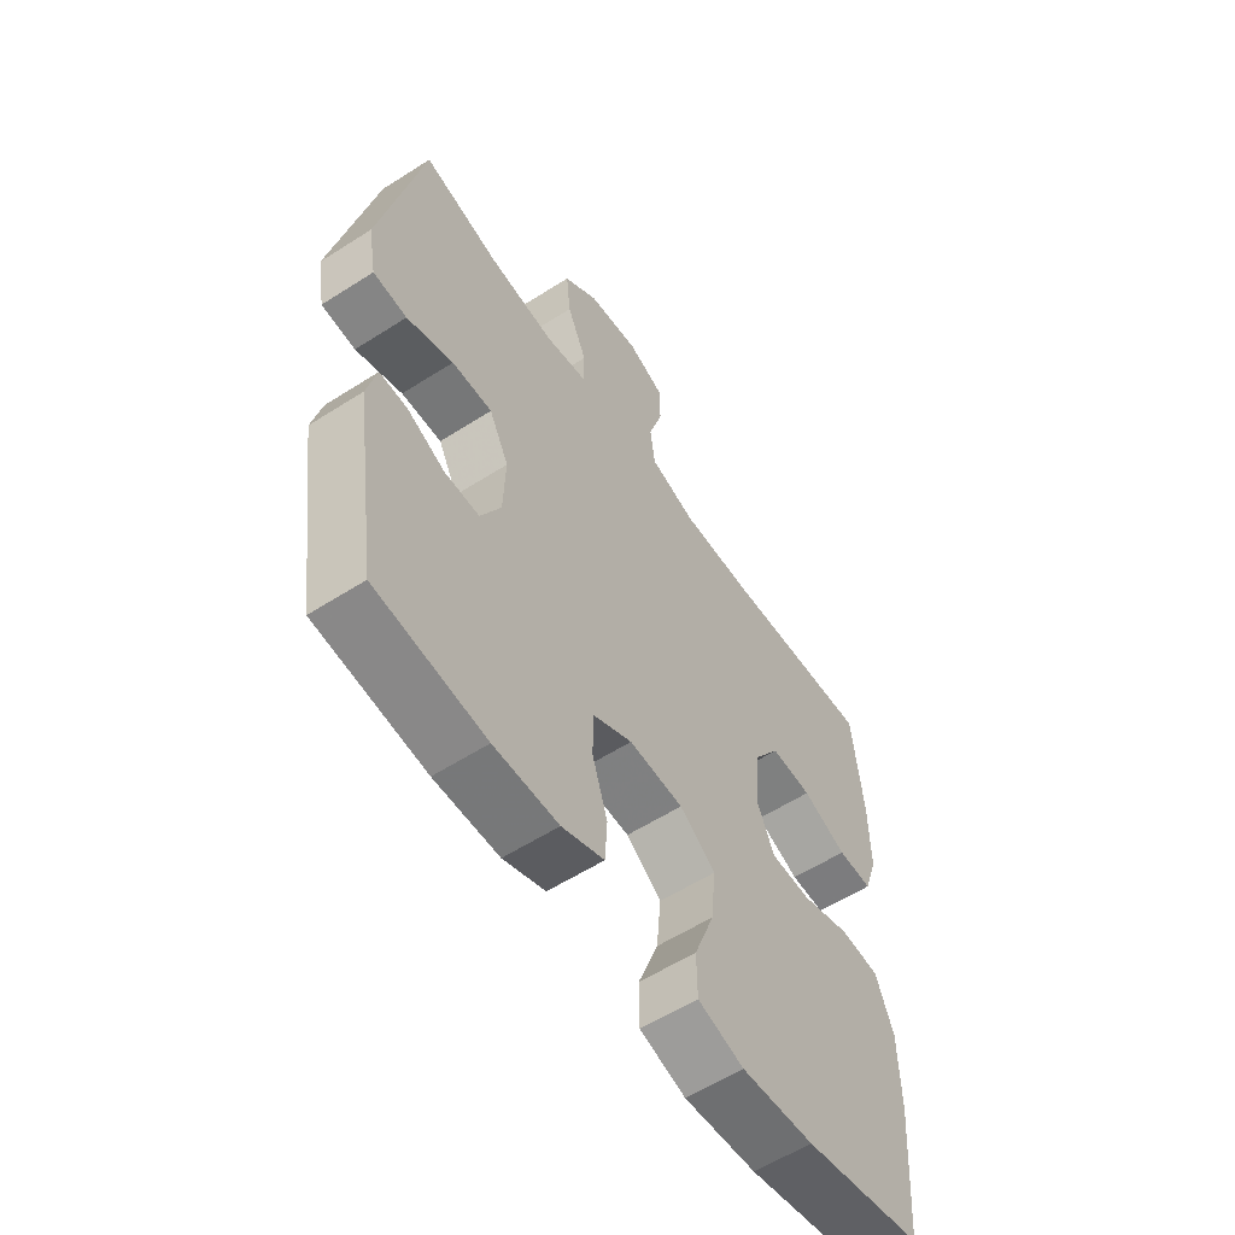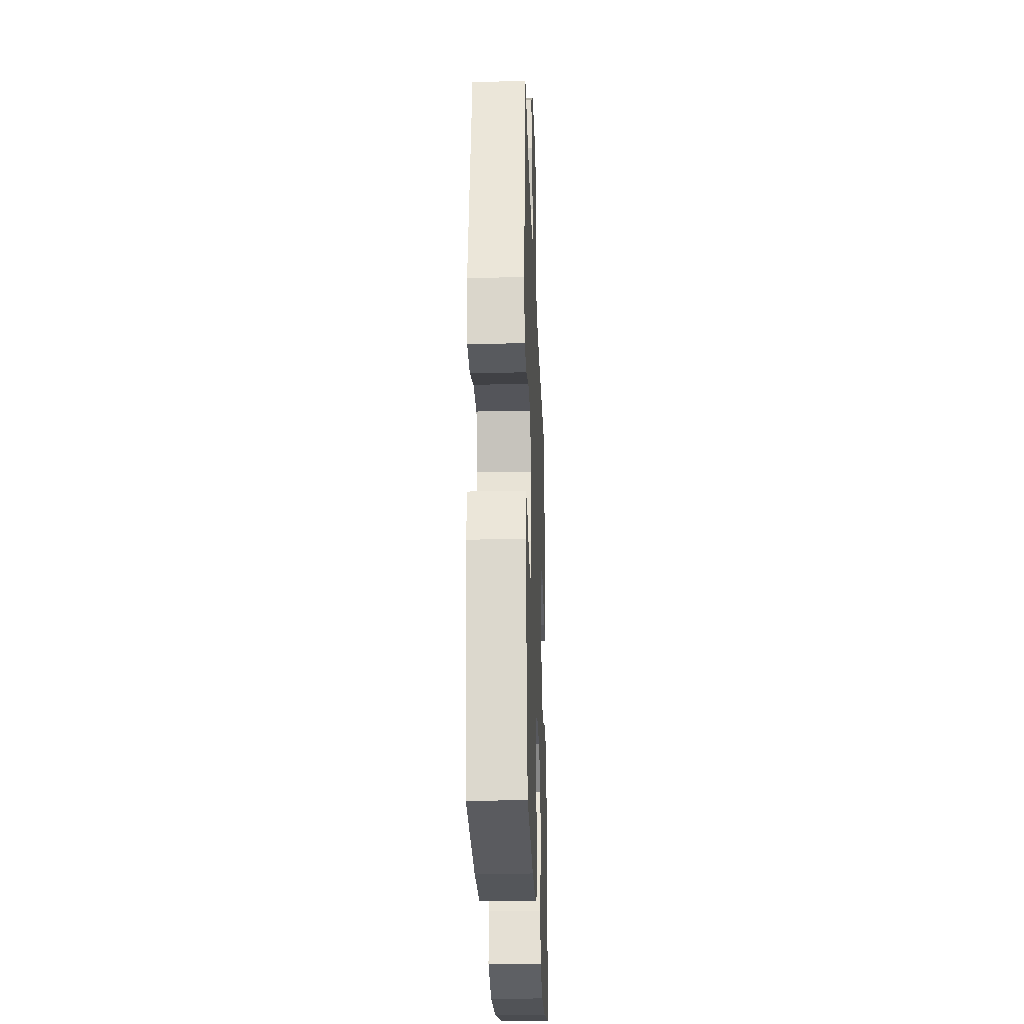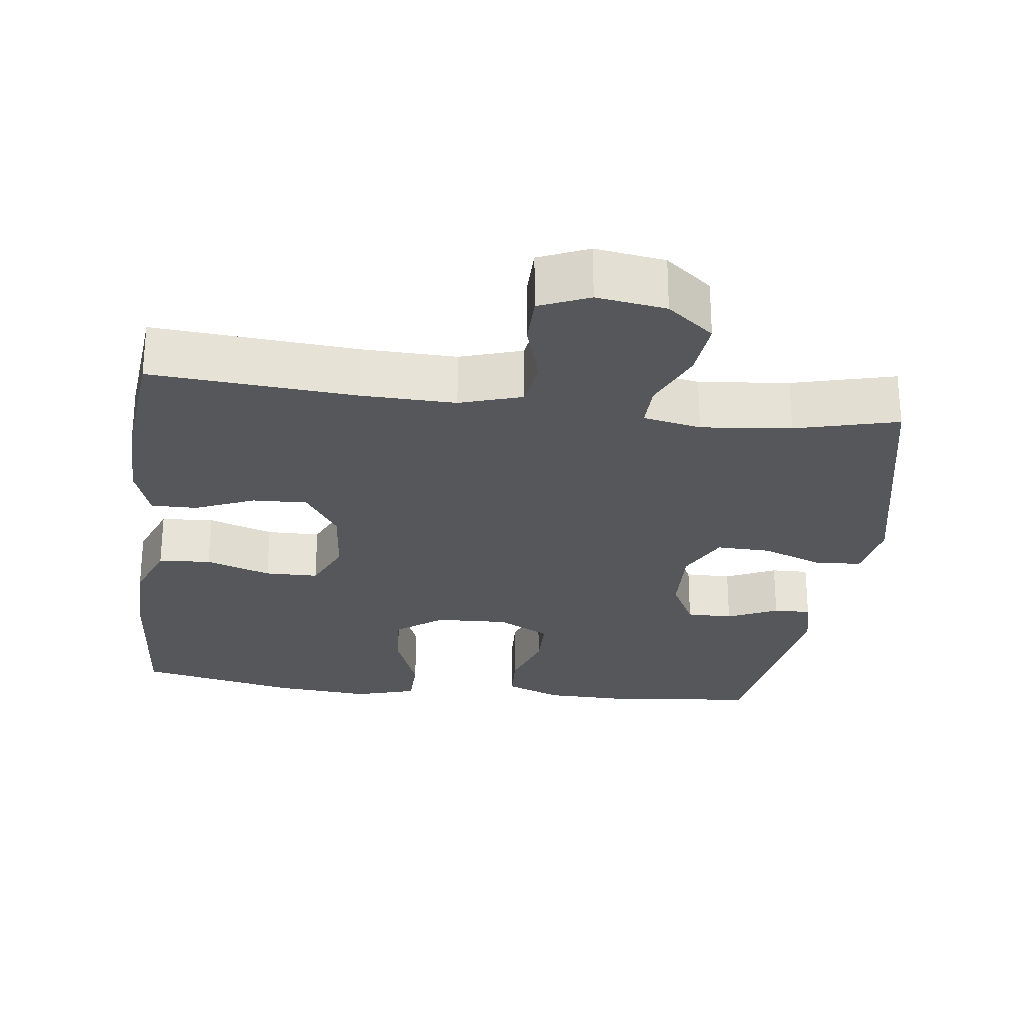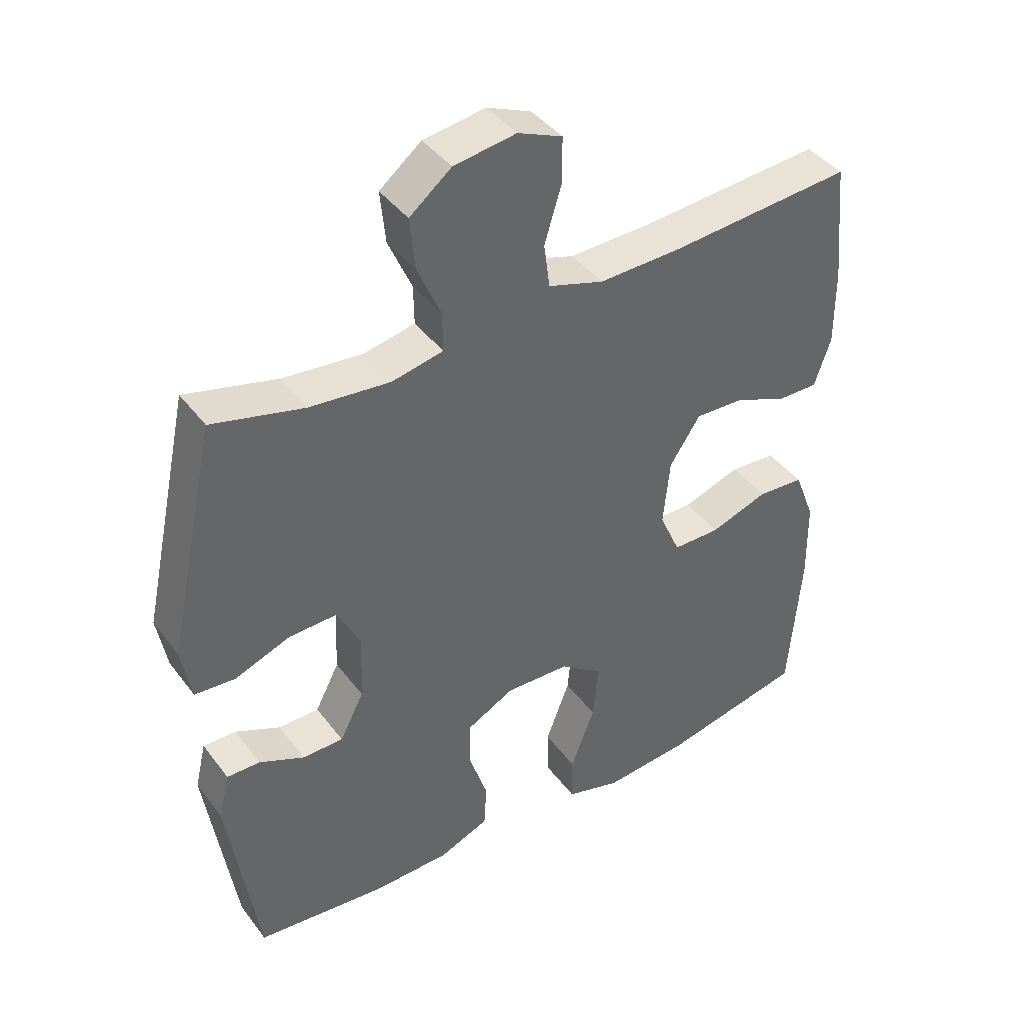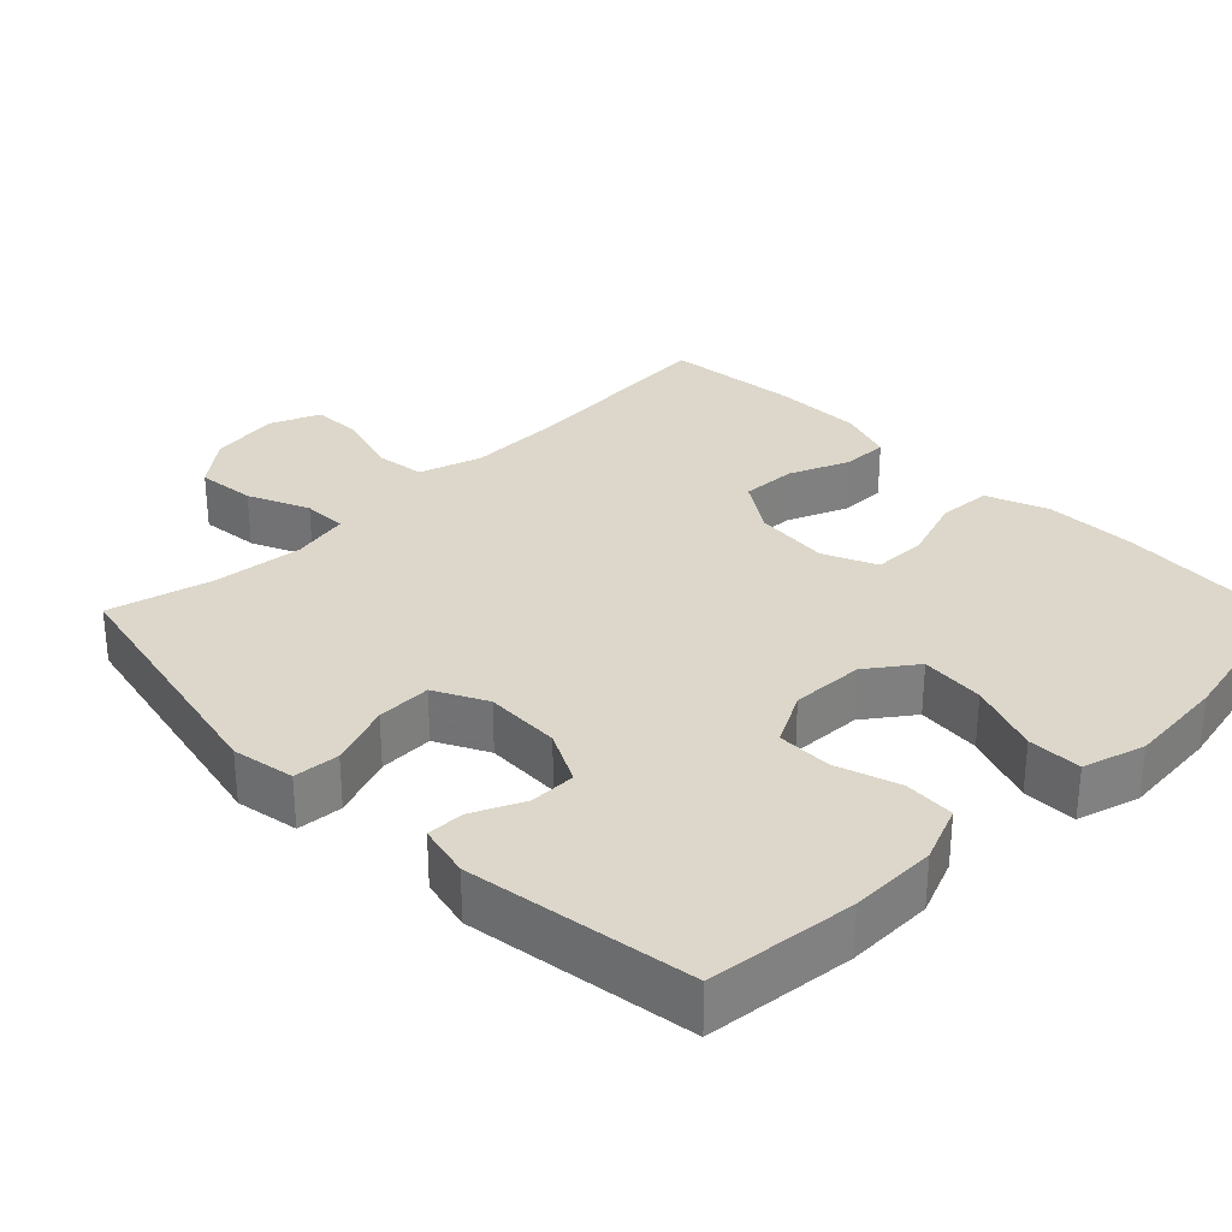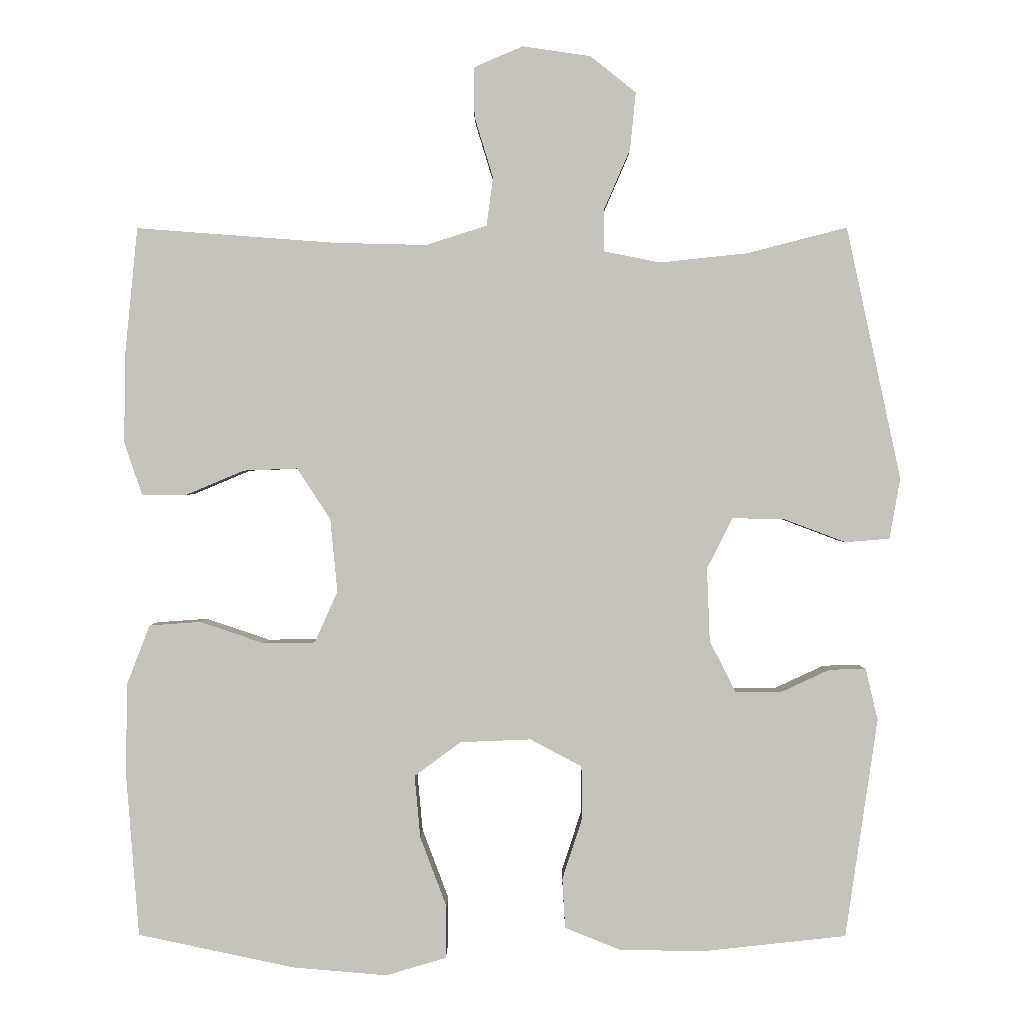
<metadata>
{"format":"obj","ext":"obj","renderer":"f3d","projection":"perspective","resolution":1024,"background":"white","views":[{"elev":-58.2,"azim":123.5,"up":"+Z"},{"elev":-26.5,"azim":92.1,"up":"+Z"},{"elev":-26.6,"azim":-7.3,"up":"+Y"},{"elev":41.7,"azim":146.3,"up":"+Z"},{"elev":30.7,"azim":135.3,"up":"+Y"},{"elev":0.9,"azim":0.5,"up":"+Z"}]}
</metadata>
<code>
v -0.5 0.07 0.5
v -0.22 0.07 0.479
v -0.092 0.07 0.476
v -0.007 0.07 0.503
v 0.002 0.07 0.571
v -0.024 0.07 0.656
v -0.024 0.07 0.726
v 0.044 0.07 0.755
v 0.139 0.07 0.741
v 0.203 0.07 0.69
v 0.195 0.07 0.61
v 0.159 0.07 0.527
v 0.158 0.07 0.467
v 0.237 0.07 0.451
v 0.36 0.07 0.464
v 0.5 0.07 0.5
v 0.576 0.07 0.147
v 0.561 0.07 0.062
v 0.499 0.07 0.057
v 0.414 0.07 0.089
v 0.34 0.07 0.091
v 0.304 0.07 0.02
v 0.308 0.07 -0.083
v 0.345 0.07 -0.155
v 0.408 0.07 -0.155
v 0.477 0.07 -0.123
v 0.528 0.07 -0.122
v 0.545 0.07 -0.194
v 0.5 0.07 -0.5
v 0.299 0.07 -0.522
v 0.181 0.07 -0.52
v 0.104 0.07 -0.489
v 0.1 0.07 -0.42
v 0.128 0.07 -0.334
v 0.127 0.07 -0.26
v 0.055 0.07 -0.222
v -0.044 0.07 -0.226
v -0.109 0.07 -0.274
v -0.101 0.07 -0.361
v -0.064 0.07 -0.459
v -0.065 0.07 -0.532
v -0.149 0.07 -0.557
v -0.281 0.07 -0.546
v -0.5 0.07 -0.5
v -0.518 0.07 -0.271
v -0.516 0.07 -0.144
v -0.484 0.07 -0.061
v -0.412 0.07 -0.056
v -0.323 0.07 -0.086
v -0.25 0.07 -0.085
v -0.218 0.07 -0.013
v -0.228 0.07 0.09
v -0.275 0.07 0.161
v -0.35 0.07 0.158
v -0.431 0.07 0.124
v -0.494 0.07 0.123
v -0.519 0.07 0.198
v -0.518 0.07 0.317
v -0.5 0 0.5
v -0.22 0 0.479
v -0.092 0 0.476
v -0.007 0 0.503
v 0.002 0 0.571
v -0.024 0 0.656
v -0.024 0 0.726
v 0.044 0 0.755
v 0.139 0 0.741
v 0.203 0 0.69
v 0.195 0 0.61
v 0.159 0 0.527
v 0.158 0 0.467
v 0.237 0 0.451
v 0.36 0 0.464
v 0.5 0 0.5
v 0.576 0 0.147
v 0.561 0 0.062
v 0.499 0 0.057
v 0.414 0 0.089
v 0.34 0 0.091
v 0.304 0 0.02
v 0.308 0 -0.083
v 0.345 0 -0.155
v 0.408 0 -0.155
v 0.477 0 -0.123
v 0.528 0 -0.122
v 0.545 0 -0.194
v 0.5 0 -0.5
v 0.299 0 -0.522
v 0.181 0 -0.52
v 0.104 0 -0.489
v 0.1 0 -0.42
v 0.128 0 -0.334
v 0.127 0 -0.26
v 0.055 0 -0.222
v -0.044 0 -0.226
v -0.109 0 -0.274
v -0.101 0 -0.361
v -0.064 0 -0.459
v -0.065 0 -0.532
v -0.149 0 -0.557
v -0.281 0 -0.546
v -0.5 0 -0.5
v -0.518 0 -0.271
v -0.516 0 -0.144
v -0.484 0 -0.061
v -0.412 0 -0.056
v -0.323 0 -0.086
v -0.25 0 -0.085
v -0.218 0 -0.013
v -0.228 0 0.09
v -0.275 0 0.161
v -0.35 0 0.158
v -0.431 0 0.124
v -0.494 0 0.123
v -0.519 0 0.198
v -0.518 0 0.317
f 58 1 2
f 57 58 2
f 56 57 2
f 55 56 2
f 54 55 2
f 53 54 2 3
f 52 53 3 4
f 51 52 4
f 47 48 49
f 46 47 49
f 45 46 49
f 44 45 49
f 43 44 49
f 42 43 49
f 41 42 49
f 40 41 49
f 39 40 49
f 38 39 49 50
f 37 38 50 51
f 32 33 34
f 31 32 34
f 30 31 34
f 29 30 34
f 28 29 34
f 27 28 34
f 26 27 34
f 25 26 34
f 24 25 34 35
f 23 24 35 36
f 18 19 20
f 17 18 20
f 16 17 20
f 15 16 20
f 14 15 20 21
f 13 14 21 22
f 10 11 12
f 9 10 12
f 8 9 12
f 7 8 12
f 6 7 12
f 5 6 12
f 4 5 12 13
f 36 37 51
f 23 36 51
f 22 23 51
f 13 22 51
f 4 13 51
f 60 59 116
f 60 116 115
f 60 115 114
f 60 114 113
f 60 113 112
f 61 60 112 111
f 62 61 111 110
f 62 110 109
f 107 106 105
f 107 105 104
f 107 104 103
f 107 103 102
f 107 102 101
f 107 101 100
f 107 100 99
f 107 99 98
f 107 98 97
f 108 107 97 96
f 109 108 96 95
f 92 91 90
f 92 90 89
f 92 89 88
f 92 88 87
f 92 87 86
f 92 86 85
f 92 85 84
f 92 84 83
f 93 92 83 82
f 94 93 82 81
f 78 77 76
f 78 76 75
f 78 75 74
f 78 74 73
f 79 78 73 72
f 80 79 72 71
f 70 69 68
f 70 68 67
f 70 67 66
f 70 66 65
f 70 65 64
f 70 64 63
f 71 70 63 62
f 109 95 94
f 109 94 81
f 109 81 80
f 109 80 71
f 109 71 62
f 1 59 60 2
f 2 60 61 3
f 3 61 62 4
f 4 62 63 5
f 5 63 64 6
f 6 64 65 7
f 7 65 66 8
f 8 66 67 9
f 9 67 68 10
f 10 68 69 11
f 11 69 70 12
f 12 70 71 13
f 13 71 72 14
f 14 72 73 15
f 15 73 74 16
f 16 74 75 17
f 17 75 76 18
f 18 76 77 19
f 19 77 78 20
f 20 78 79 21
f 21 79 80 22
f 22 80 81 23
f 23 81 82 24
f 24 82 83 25
f 25 83 84 26
f 26 84 85 27
f 27 85 86 28
f 28 86 87 29
f 29 87 88 30
f 30 88 89 31
f 31 89 90 32
f 32 90 91 33
f 33 91 92 34
f 34 92 93 35
f 35 93 94 36
f 36 94 95 37
f 37 95 96 38
f 38 96 97 39
f 39 97 98 40
f 40 98 99 41
f 41 99 100 42
f 42 100 101 43
f 43 101 102 44
f 44 102 103 45
f 45 103 104 46
f 46 104 105 47
f 47 105 106 48
f 48 106 107 49
f 49 107 108 50
f 50 108 109 51
f 51 109 110 52
f 52 110 111 53
f 53 111 112 54
f 54 112 113 55
f 55 113 114 56
f 56 114 115 57
f 57 115 116 58
f 58 116 59 1

</code>
